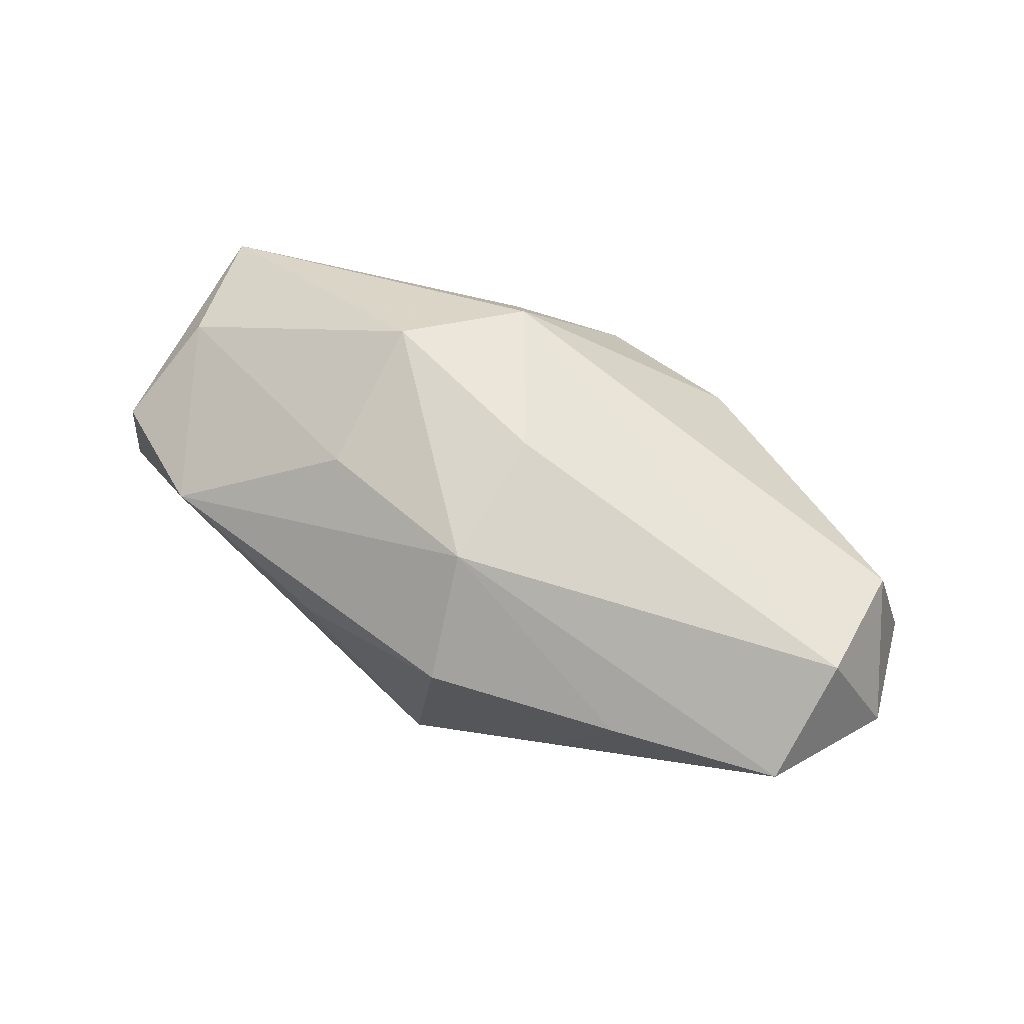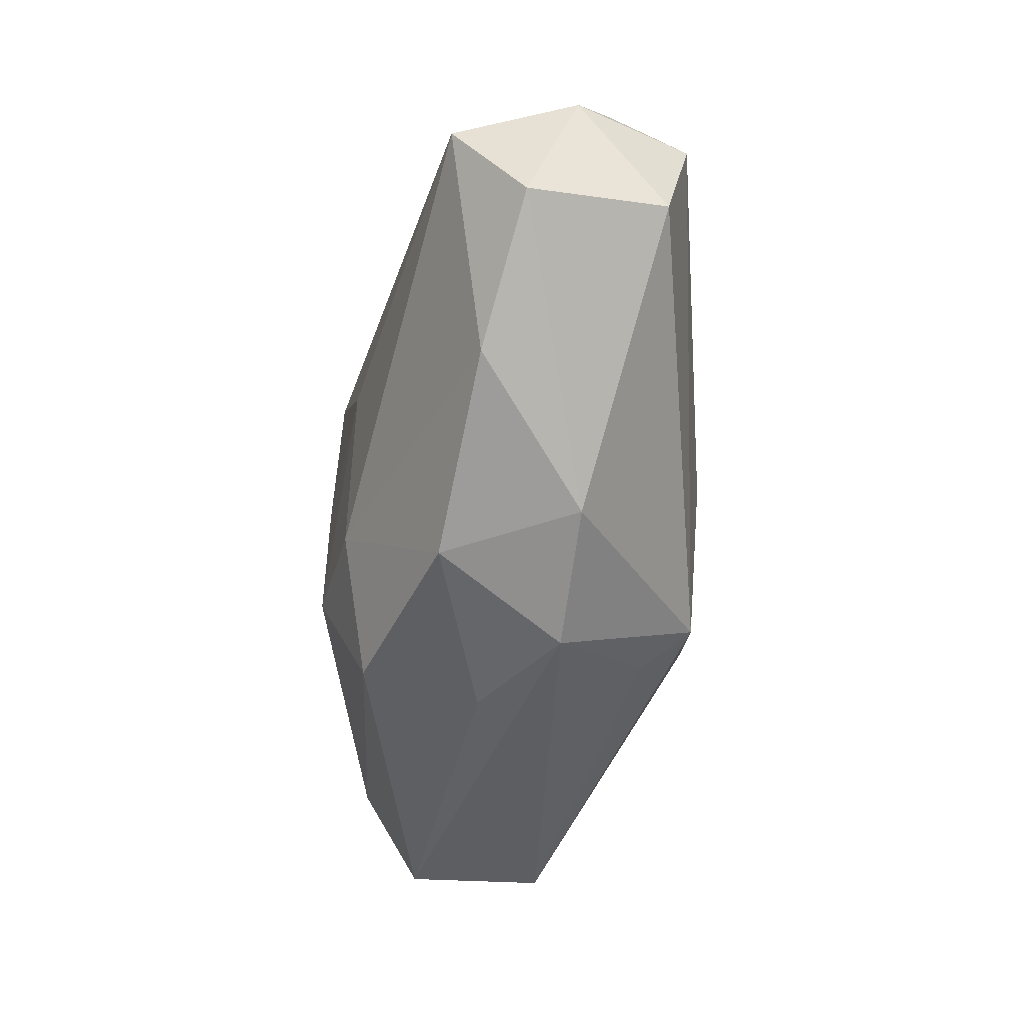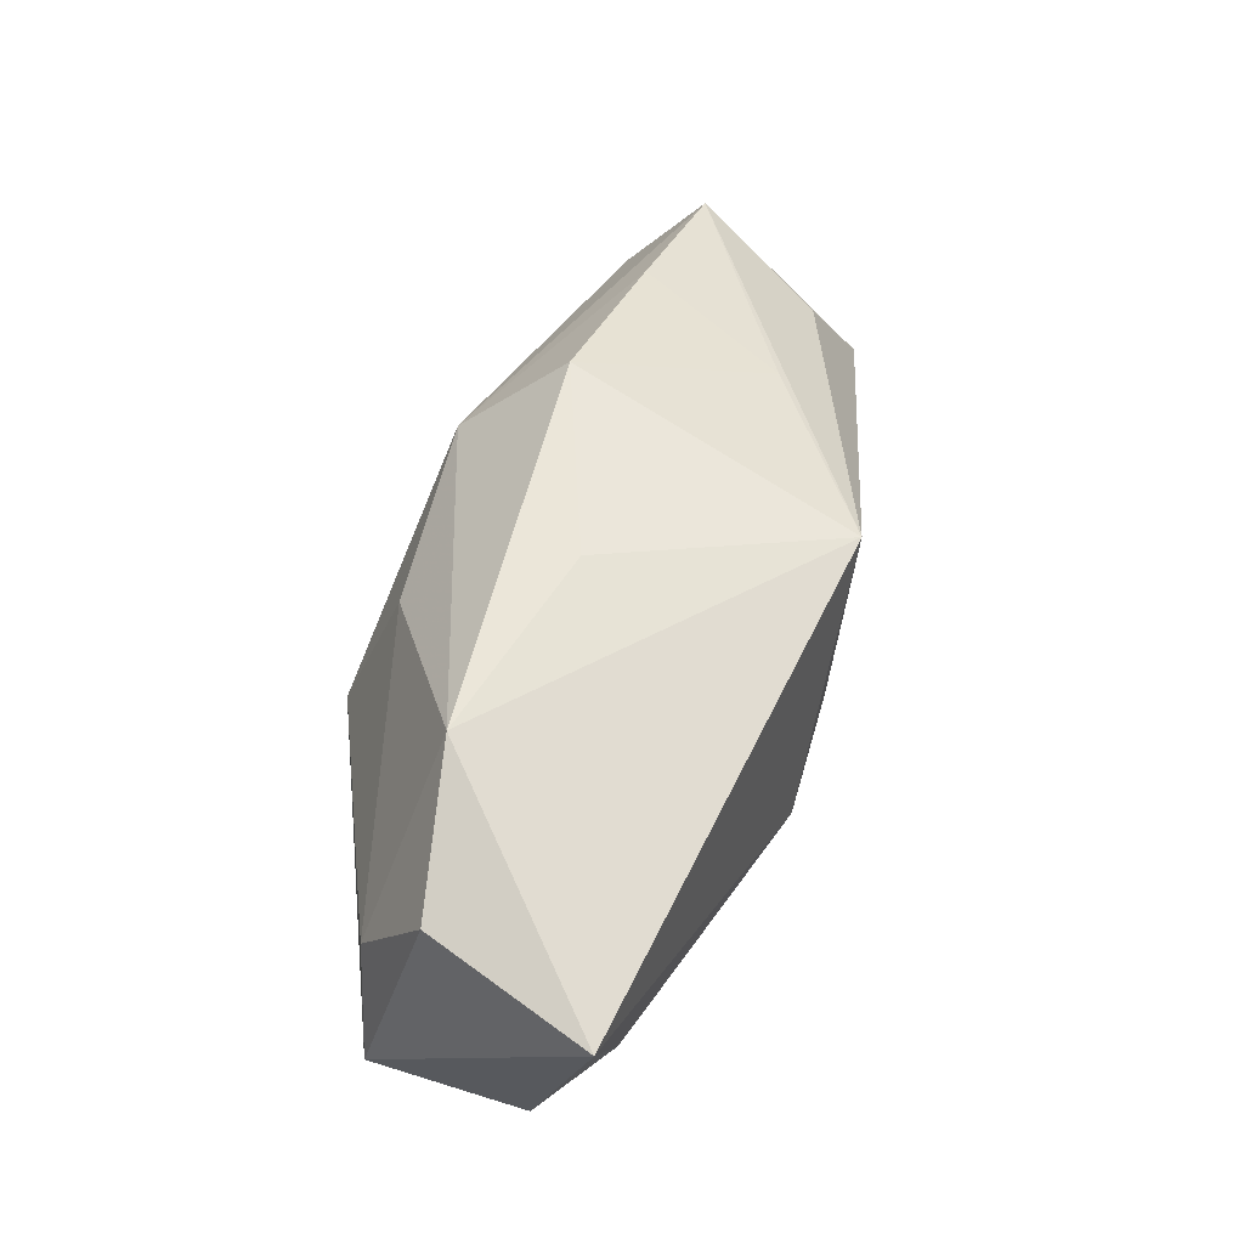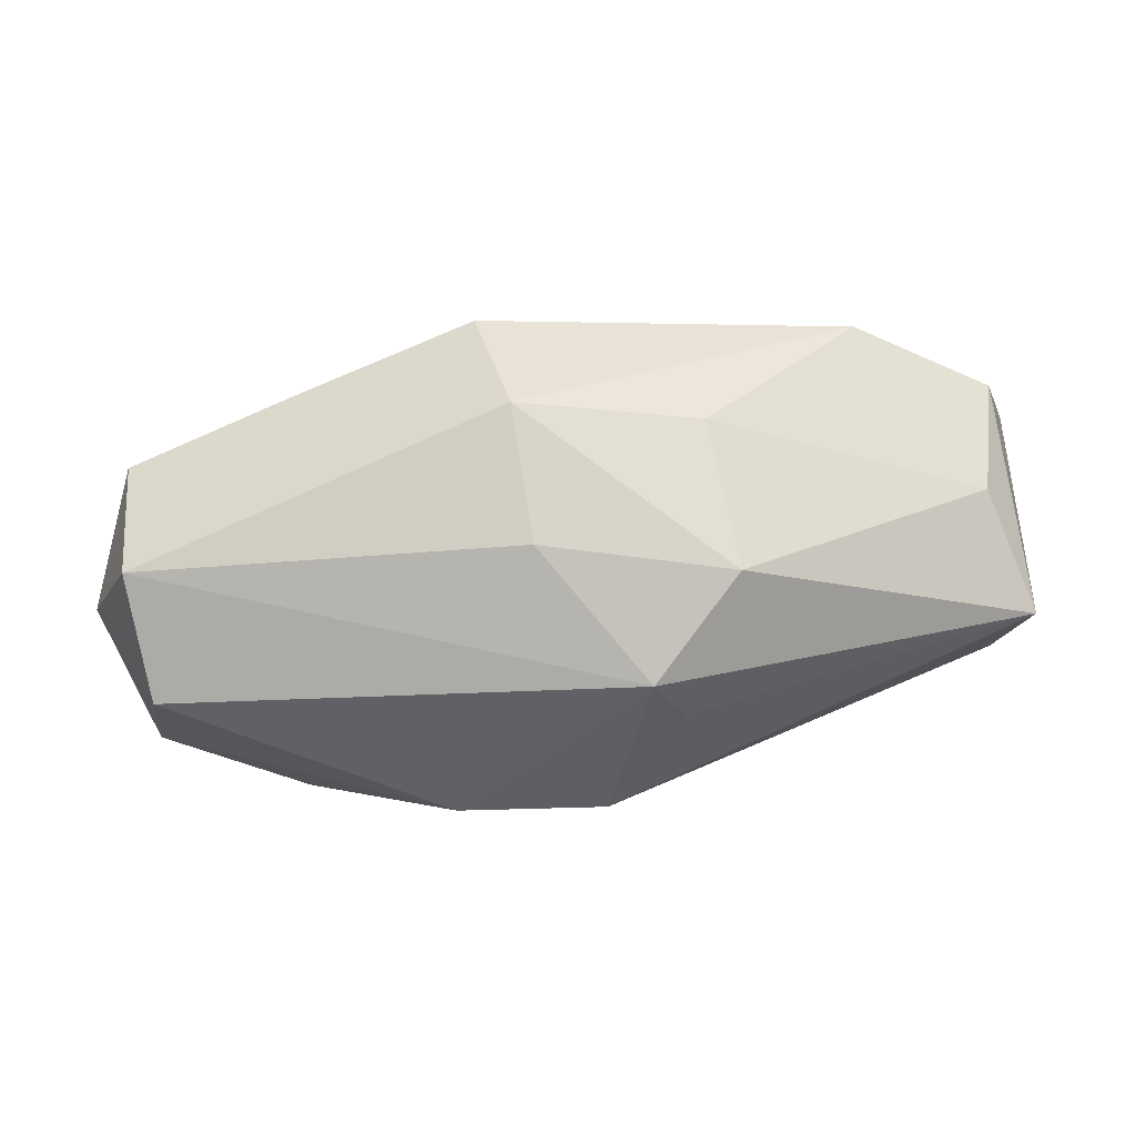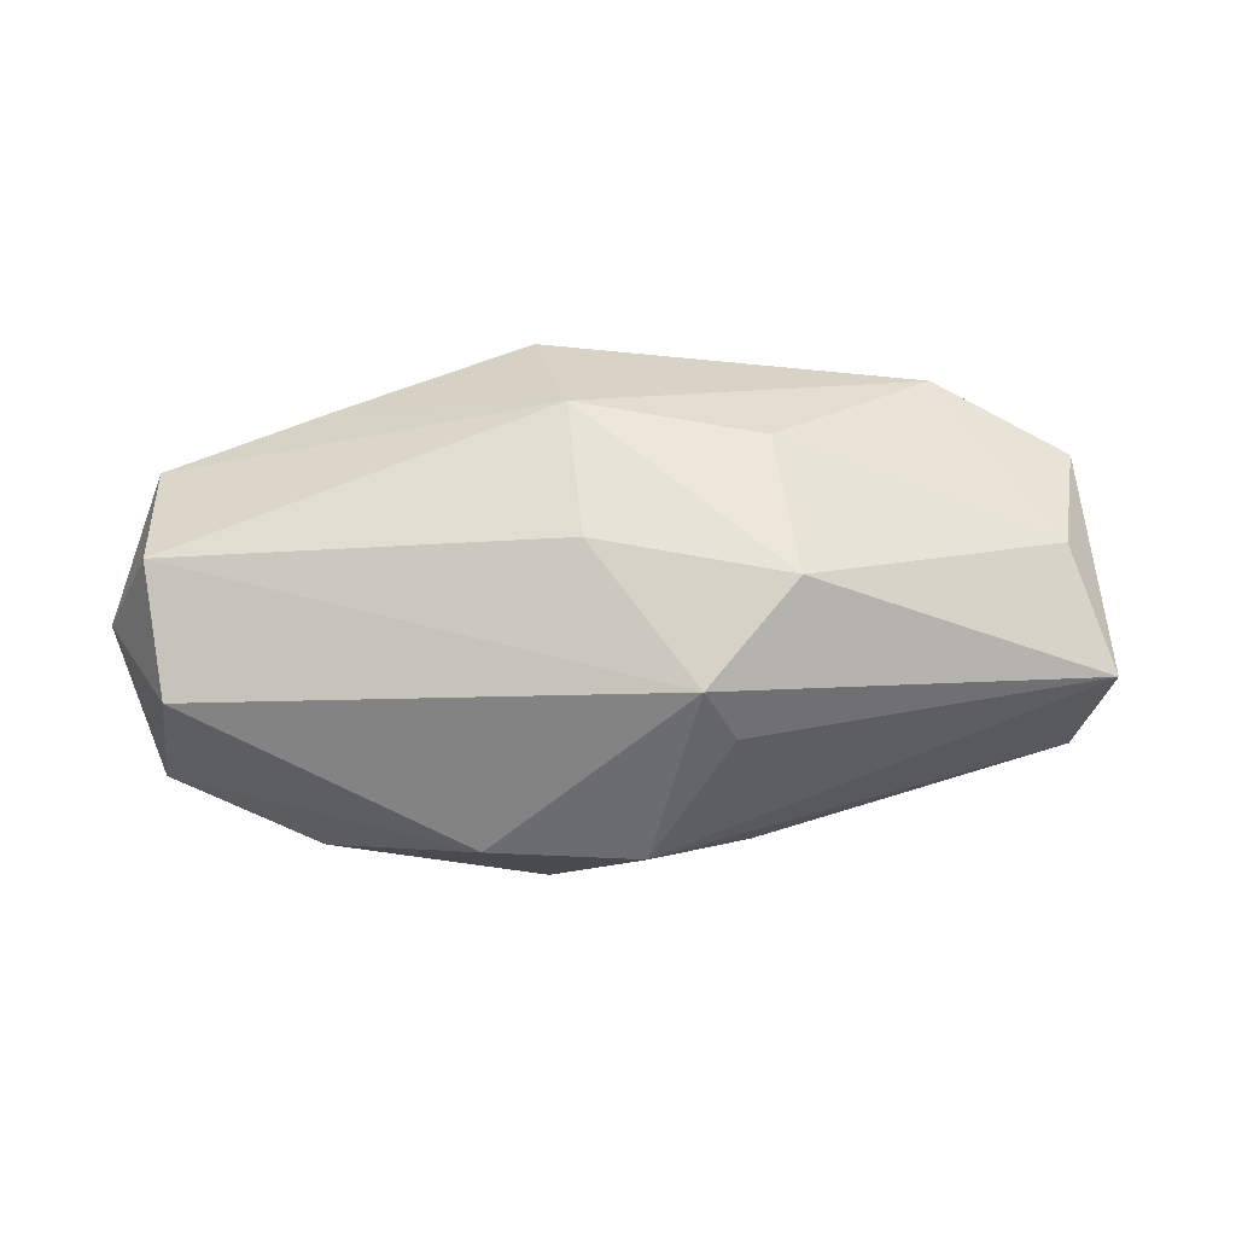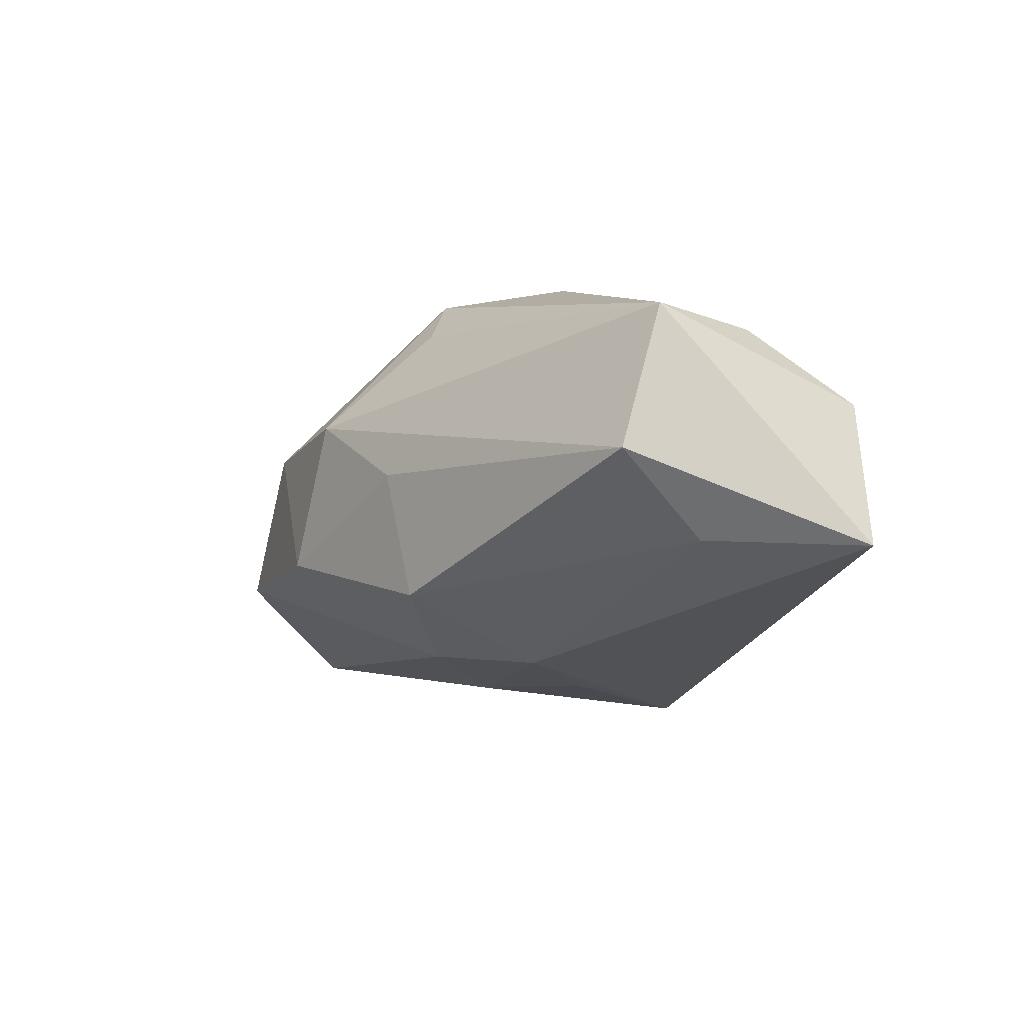
<metadata>
{"format":"obj","ext":"obj","renderer":"f3d","projection":"perspective","resolution":1024,"background":"white","views":[{"elev":61.2,"azim":-140.1,"up":"+Z"},{"elev":-66.5,"azim":-94.0,"up":"+Y"},{"elev":57.6,"azim":110.7,"up":"+Y"},{"elev":-1.5,"azim":0.0,"up":"+Y"},{"elev":75.2,"azim":3.1,"up":"+Z"},{"elev":-18.4,"azim":66.9,"up":"+Z"}]}
</metadata>
<code>
v 0.03748 -0.00475 0.005236
v -0.03635 -0.001581 0.01301
v 0.008888 -0.003057 -0.01709
v 0.02273 0.01923 0.003517
v 0.00243 0.004078 -0.01704
v -0.03579 -0.01526 -0.0009565
v -0.01029 -0.02095 0.005418
v -0.008786 0.01923 0.007173
v -0.003783 0.0004808 0.01761
v 0.03818 0.0132 -0.01274
v 0.03595 -0.007516 -0.006749
v 0.006703 0.01923 0.0002835
v -0.0372 0.007173 0.006532
v -0.0007058 -0.008471 -0.01483
v -0.01072 0.0008007 -0.01477
v 0.03234 0.001009 -0.01212
v -0.0233 -0.01954 -0.003803
v -0.02391 0.01293 0.006872
v 0.03457 0.0146 0.0006329
v 0.03331 0.005465 0.006349
v -0.005636 0.01175 0.01513
v -0.03422 -0.01202 0.01089
v 0.009363 -0.01492 -0.01235
v -0.005566 -0.02065 -0.006222
v -0.003477 0.01644 -0.01693
v -0.01811 0.01271 -0.006041
v 0.008217 -0.01284 0.01268
v -0.03237 0.003603 -0.004717
v -0.04047 -0.004409 0.003129
v -0.03778 -0.006545 -0.007383
v 0.01222 -0.00147 0.01761
v 0.005493 -0.01043 0.01707
v 0.01021 -0.01754 -0.002025
v 0.002166 -0.0207 0.00465
v 0.0097 0.01058 0.01333
f 32 1 31
f 13 30 29
f 4 10 25
f 6 22 29
f 29 30 6
f 6 30 17
f 25 10 3
f 10 1 11
f 33 23 11
f 11 1 34
f 34 33 11
f 24 33 34
f 24 23 33
f 34 32 7
f 7 32 22
f 7 24 34
f 17 24 7
f 7 6 17
f 22 6 7
f 34 1 27
f 27 32 34
f 1 32 27
f 26 8 25
f 25 13 26
f 25 30 28
f 28 13 25
f 30 13 28
f 29 22 2
f 2 13 29
f 22 32 2
f 21 4 8
f 13 2 21
f 31 1 20
f 25 8 12
f 12 4 25
f 8 4 12
f 15 30 25
f 23 3 16
f 16 11 23
f 16 3 10
f 10 11 16
f 8 26 18
f 18 26 13
f 18 21 8
f 13 21 18
f 9 32 31
f 9 2 32
f 31 21 9
f 9 21 2
f 35 21 31
f 4 21 35
f 31 20 35
f 35 20 4
f 10 4 19
f 4 20 19
f 19 1 10
f 19 20 1
f 25 3 5
f 5 15 25
f 3 15 5
f 30 15 14
f 14 15 3
f 14 3 23
f 17 30 14
f 14 24 17
f 23 24 14

</code>
